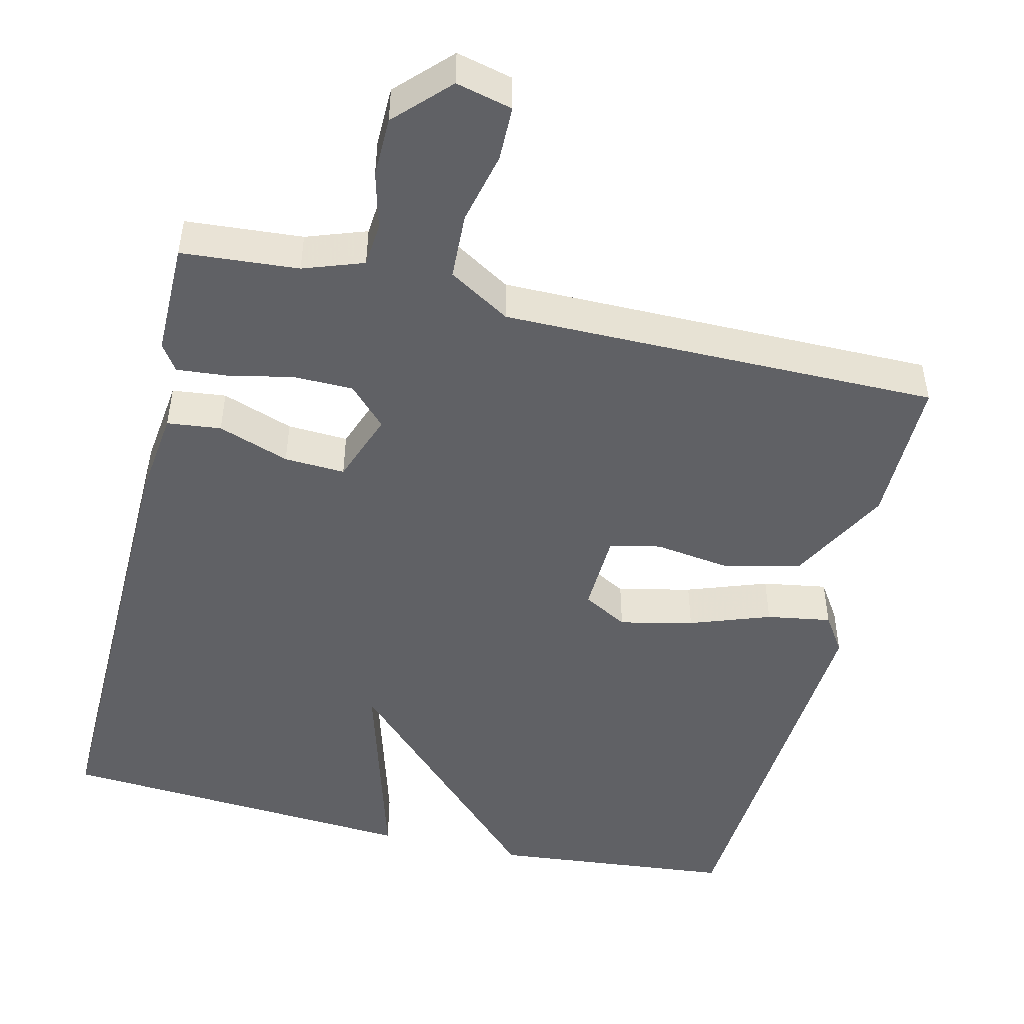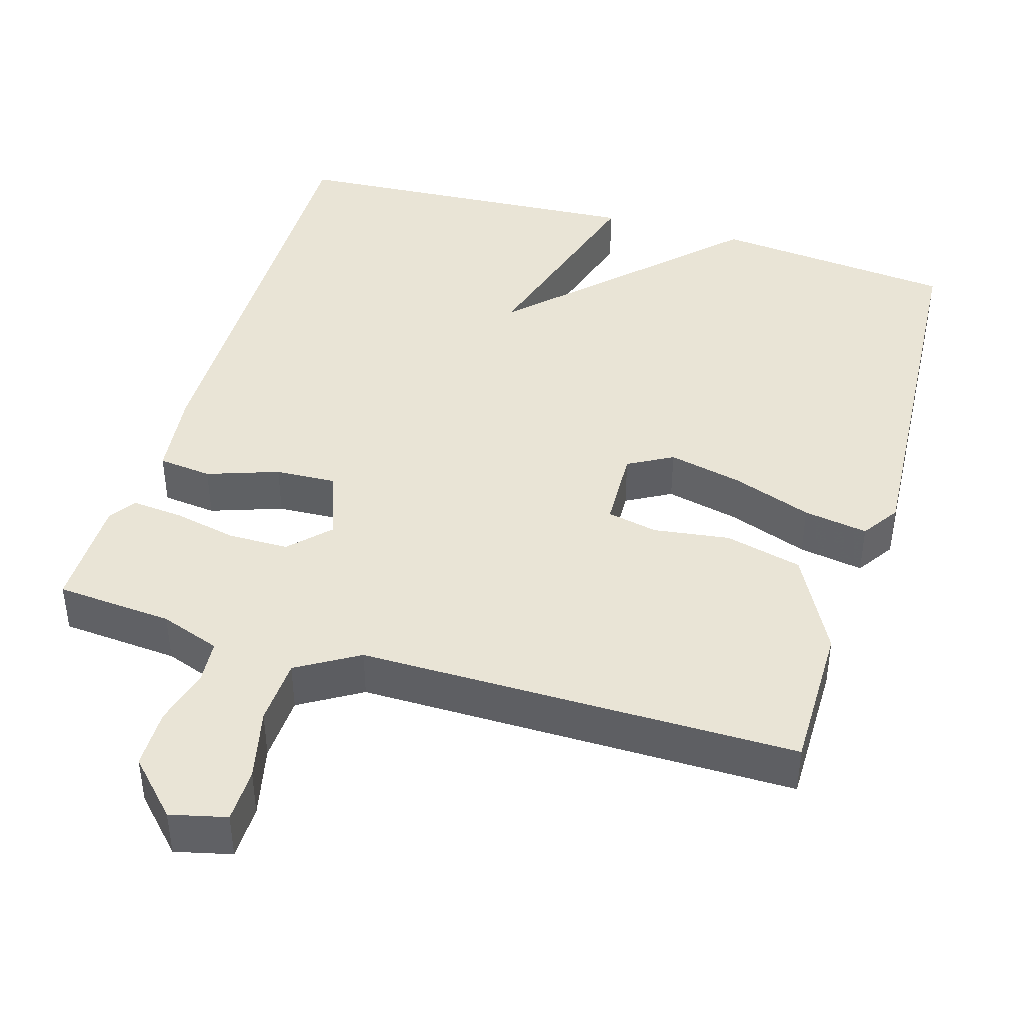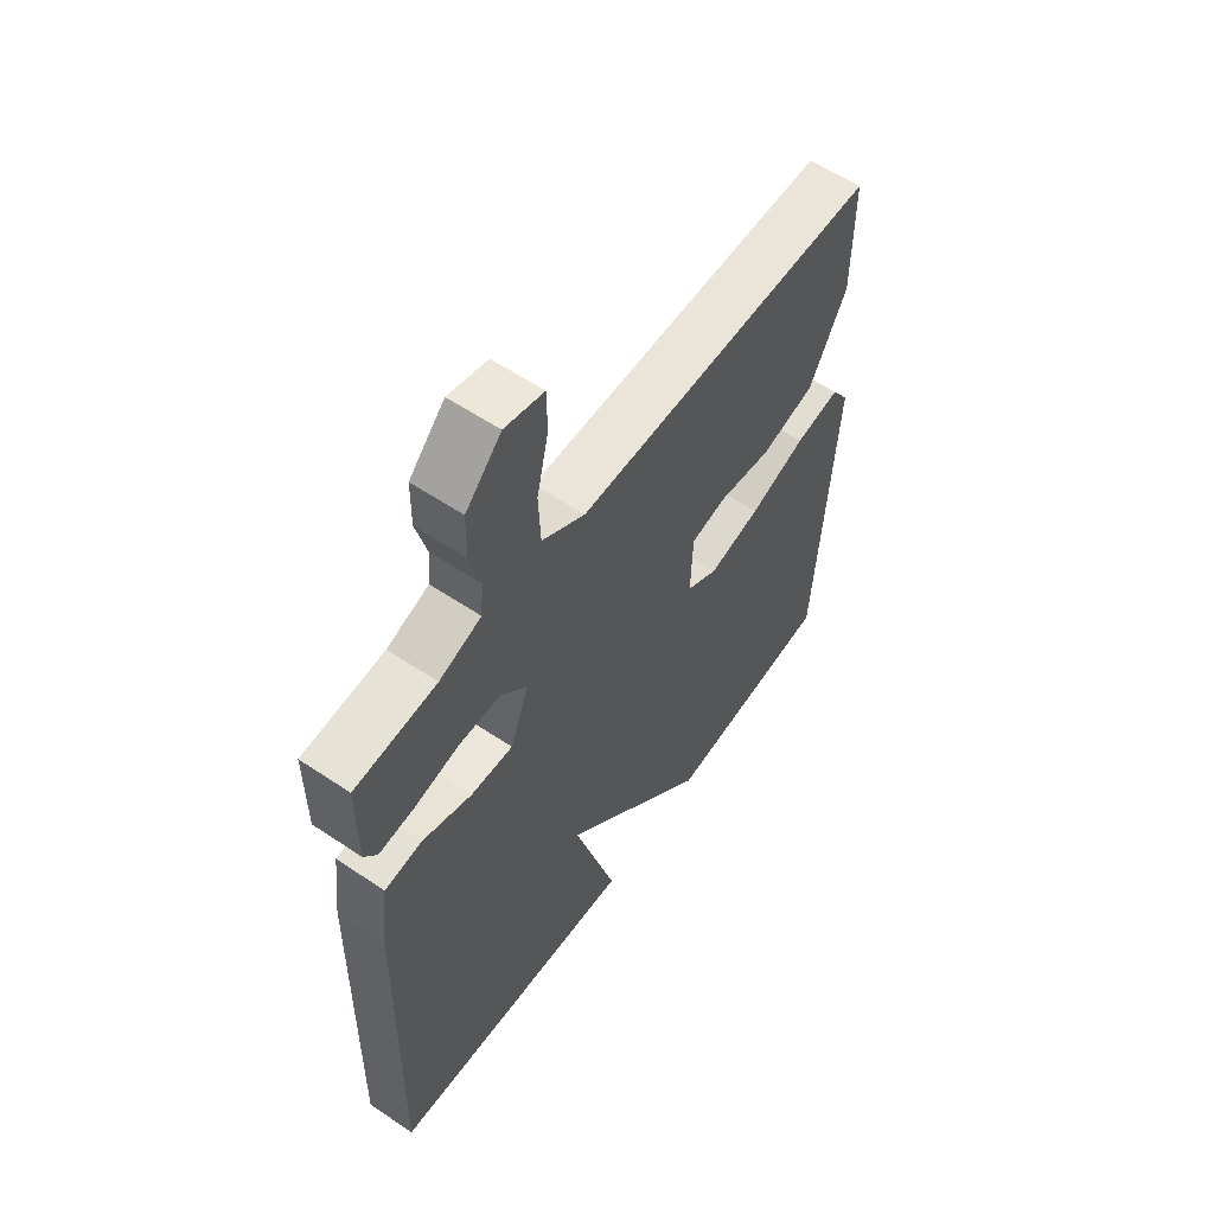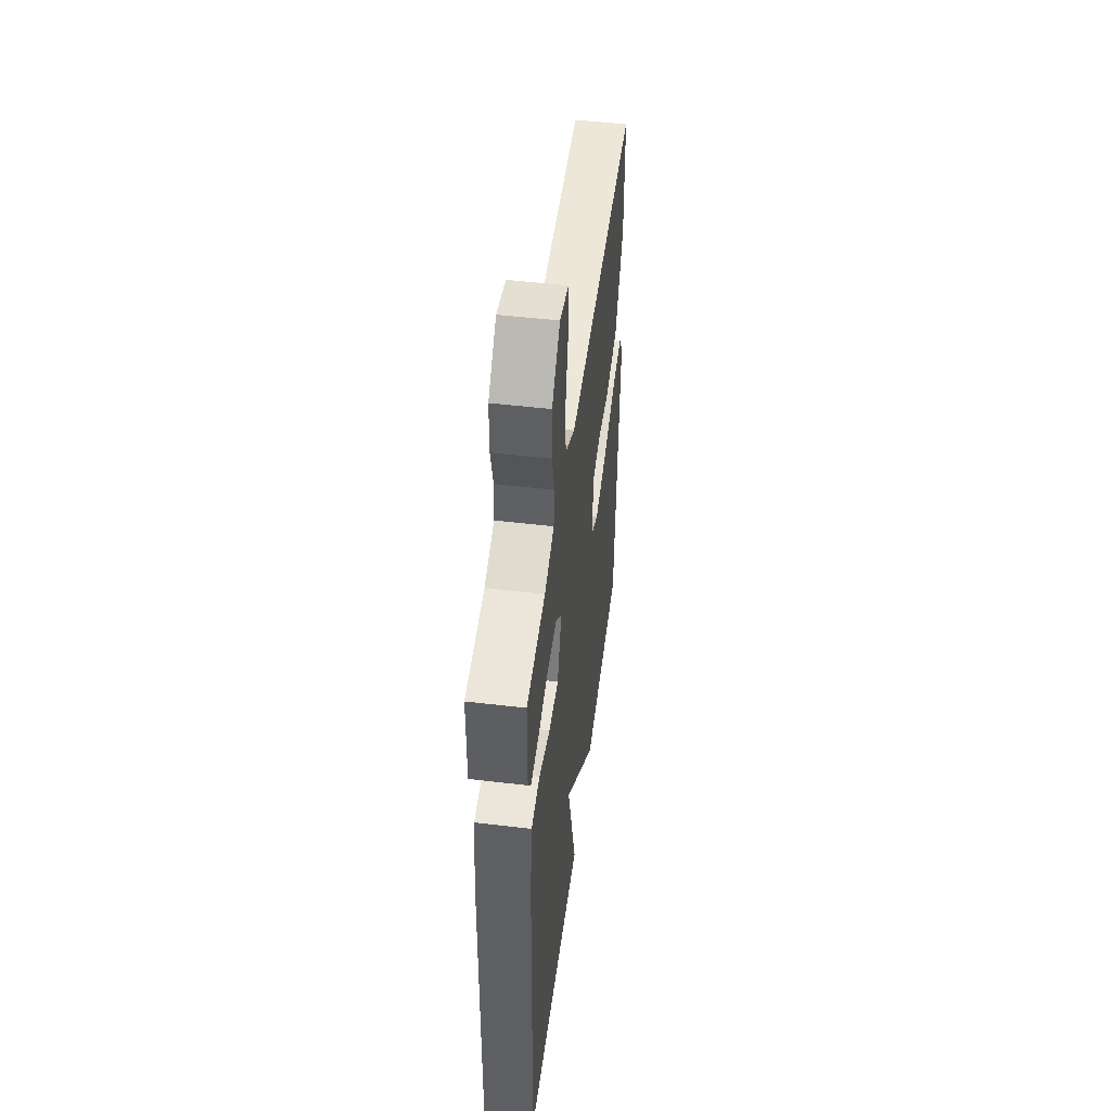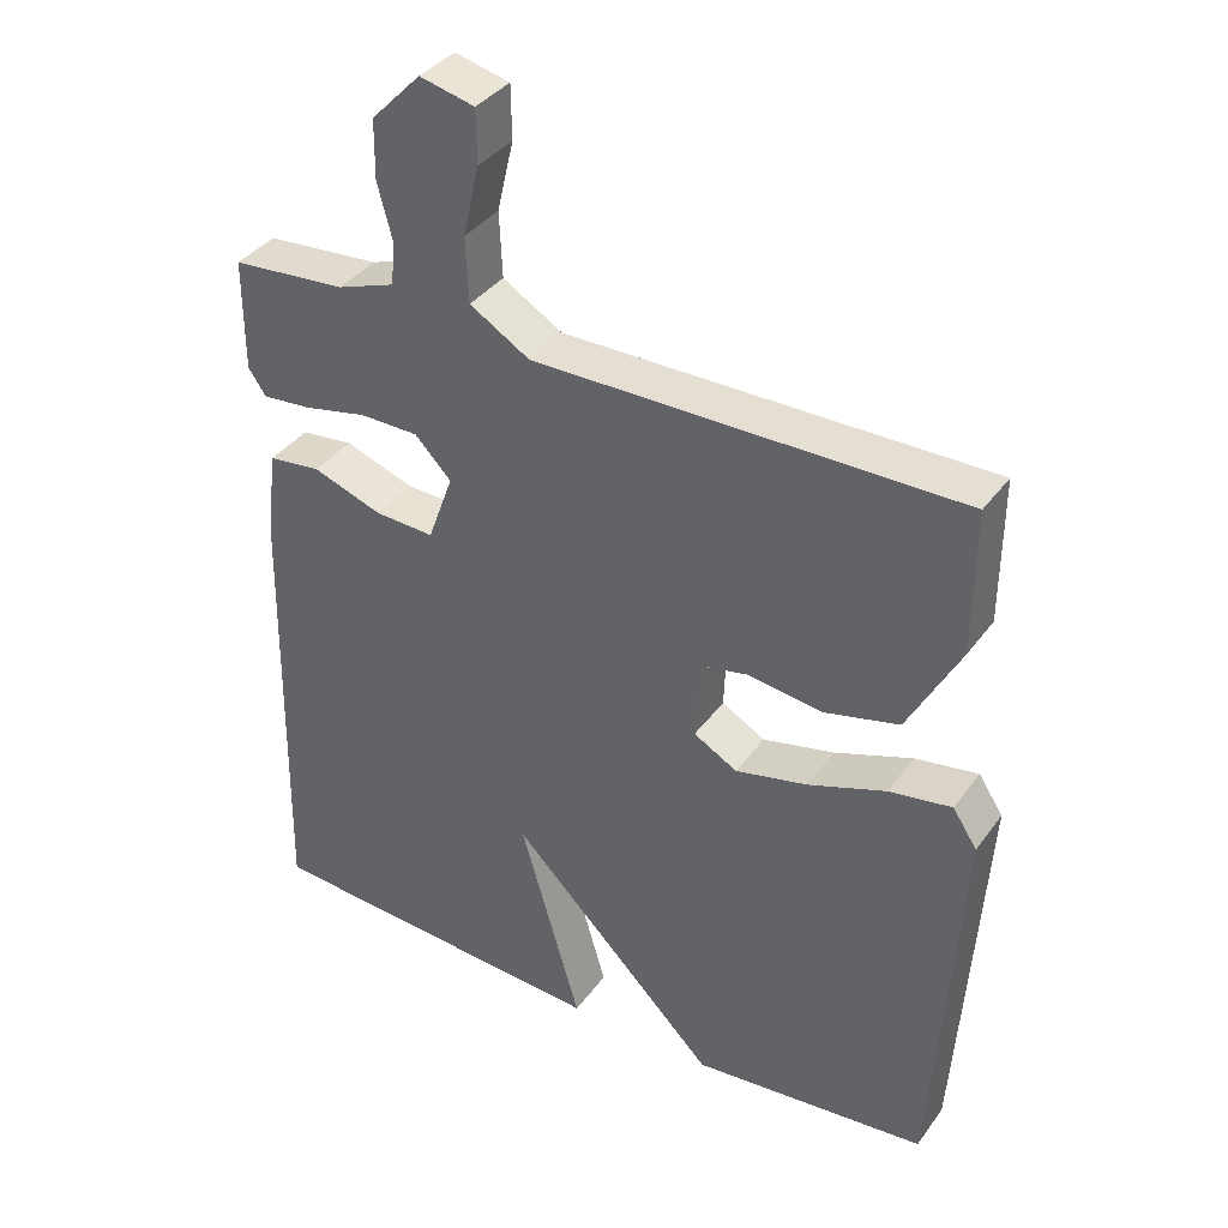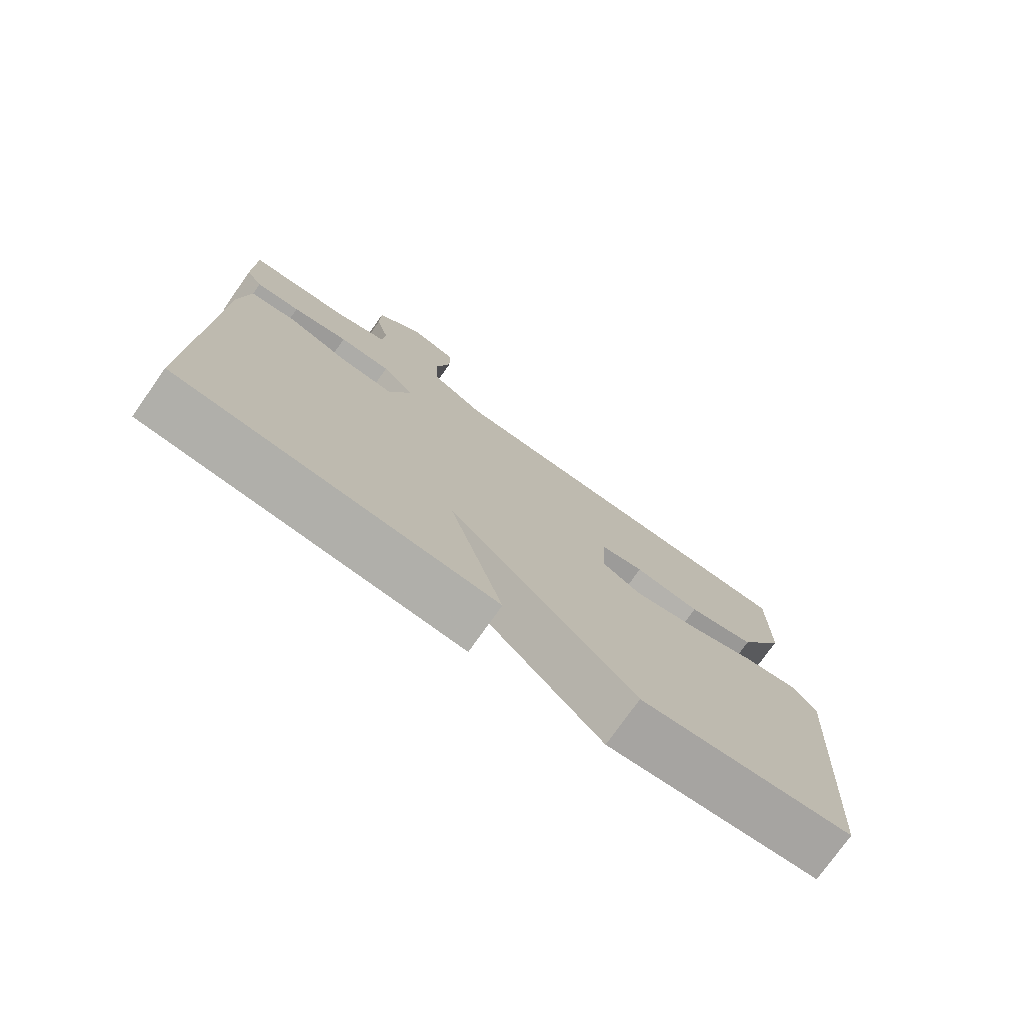
<metadata>
{"format":"obj","ext":"obj","renderer":"f3d","projection":"perspective","resolution":1024,"background":"white","views":[{"elev":-48.5,"azim":-13.5,"up":"+Y"},{"elev":42.4,"azim":16.8,"up":"+Y"},{"elev":58.5,"azim":-55.2,"up":"+Z"},{"elev":50.1,"azim":-82.6,"up":"+Z"},{"elev":37.3,"azim":31.7,"up":"+Z"},{"elev":-76.4,"azim":-35.3,"up":"+Z"}]}
</metadata>
<code>
v -0.5 0.07 0.5
v -0.346 0.07 0.512
v -0.267 0.07 0.54
v -0.262 0.07 0.598
v -0.282 0.07 0.673
v -0.281 0.07 0.752
v -0.214 0.07 0.821
v -0.14 0.07 0.803
v -0.139 0.07 0.731
v -0.161 0.07 0.636
v -0.157 0.07 0.548
v -0.076 0.07 0.499
v 0.5 0.07 0.5
v 0.499 0.07 0.304
v 0.428 0.07 0.171
v 0.326 0.07 0.146
v 0.226 0.07 0.16
v 0.159 0.07 0.146
v 0.155 0.07 0.038
v 0.214 0.07 0.005
v 0.311 0.07 0.027
v 0.417 0.07 0.065
v 0.502 0.07 0.079
v 0.535 0.07 0.029
v 0.5 0.07 -0.5
v 0.179 0.07 -0.532
v -0.103 0.07 -0.249
v -0.021 0.07 -0.532
v -0.5 0.07 -0.5
v -0.489 0.07 0.104
v -0.475 0.07 0.221
v -0.404 0.07 0.229
v -0.31 0.07 0.196
v -0.23 0.07 0.192
v -0.196 0.07 0.286
v -0.245 0.07 0.337
v -0.324 0.07 0.338
v -0.409 0.07 0.32
v -0.476 0.07 0.314
v -0.5 0.07 0.349
v -0.5 0 0.5
v -0.346 0 0.512
v -0.267 0 0.54
v -0.262 0 0.598
v -0.282 0 0.673
v -0.281 0 0.752
v -0.214 0 0.821
v -0.14 0 0.803
v -0.139 0 0.731
v -0.161 0 0.636
v -0.157 0 0.548
v -0.076 0 0.499
v 0.5 0 0.5
v 0.499 0 0.304
v 0.428 0 0.171
v 0.326 0 0.146
v 0.226 0 0.16
v 0.159 0 0.146
v 0.155 0 0.038
v 0.214 0 0.005
v 0.311 0 0.027
v 0.417 0 0.065
v 0.502 0 0.079
v 0.535 0 0.029
v 0.5 0 -0.5
v 0.179 0 -0.532
v -0.103 0 -0.249
v -0.021 0 -0.532
v -0.5 0 -0.5
v -0.489 0 0.104
v -0.475 0 0.221
v -0.404 0 0.229
v -0.31 0 0.196
v -0.23 0 0.192
v -0.196 0 0.286
v -0.245 0 0.337
v -0.324 0 0.338
v -0.409 0 0.32
v -0.476 0 0.314
v -0.5 0 0.349
f 40 1 2
f 39 40 2
f 38 39 2
f 37 38 2
f 36 37 2 3
f 35 36 3 4
f 31 32 33
f 30 31 33
f 29 30 33
f 28 29 33
f 27 28 33
f 27 33 34
f 25 26 27
f 24 25 27
f 23 24 27
f 22 23 27
f 21 22 27
f 20 21 27
f 19 20 27 34
f 18 19 34 35
f 15 16 17
f 14 15 17
f 13 14 17
f 12 13 17
f 18 35 4
f 17 18 4
f 12 17 4
f 11 12 4
f 8 9 10
f 7 8 10
f 7 10 11
f 6 7 11
f 5 6 11
f 4 5 11
f 42 41 80
f 42 80 79
f 42 79 78
f 42 78 77
f 43 42 77 76
f 44 43 76 75
f 73 72 71
f 73 71 70
f 73 70 69
f 73 69 68
f 73 68 67
f 74 73 67
f 67 66 65
f 67 65 64
f 67 64 63
f 67 63 62
f 67 62 61
f 67 61 60
f 74 67 60 59
f 75 74 59 58
f 57 56 55
f 57 55 54
f 57 54 53
f 57 53 52
f 44 75 58
f 44 58 57
f 44 57 52
f 44 52 51
f 50 49 48
f 50 48 47
f 51 50 47
f 51 47 46
f 51 46 45
f 51 45 44
f 1 41 42 2
f 2 42 43 3
f 3 43 44 4
f 4 44 45 5
f 5 45 46 6
f 6 46 47 7
f 7 47 48 8
f 8 48 49 9
f 9 49 50 10
f 10 50 51 11
f 11 51 52 12
f 12 52 53 13
f 13 53 54 14
f 14 54 55 15
f 15 55 56 16
f 16 56 57 17
f 17 57 58 18
f 18 58 59 19
f 19 59 60 20
f 20 60 61 21
f 21 61 62 22
f 22 62 63 23
f 23 63 64 24
f 24 64 65 25
f 25 65 66 26
f 26 66 67 27
f 27 67 68 28
f 28 68 69 29
f 29 69 70 30
f 30 70 71 31
f 31 71 72 32
f 32 72 73 33
f 33 73 74 34
f 34 74 75 35
f 35 75 76 36
f 36 76 77 37
f 37 77 78 38
f 38 78 79 39
f 39 79 80 40
f 40 80 41 1

</code>
